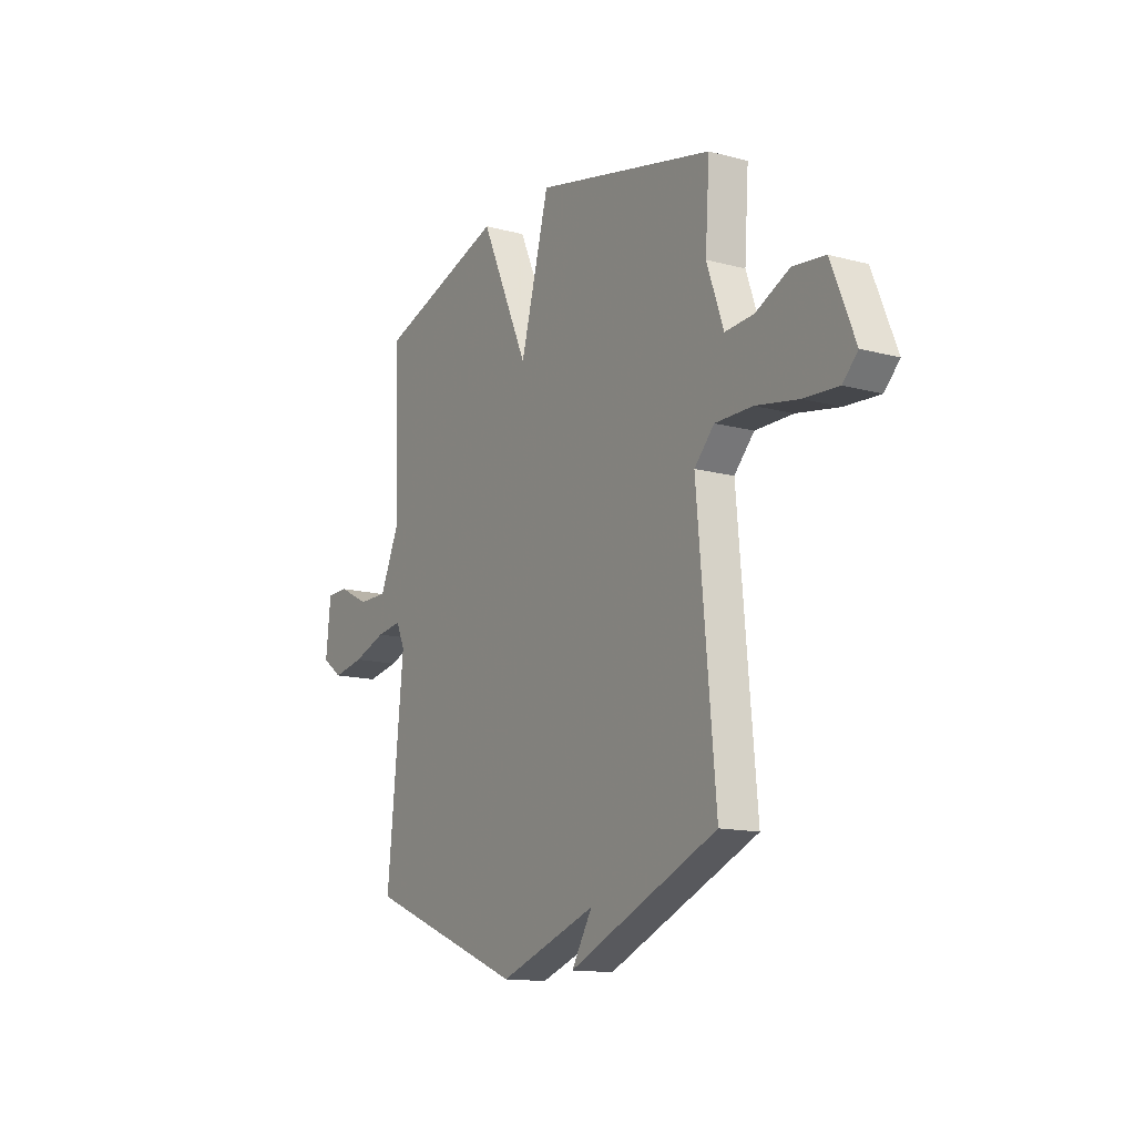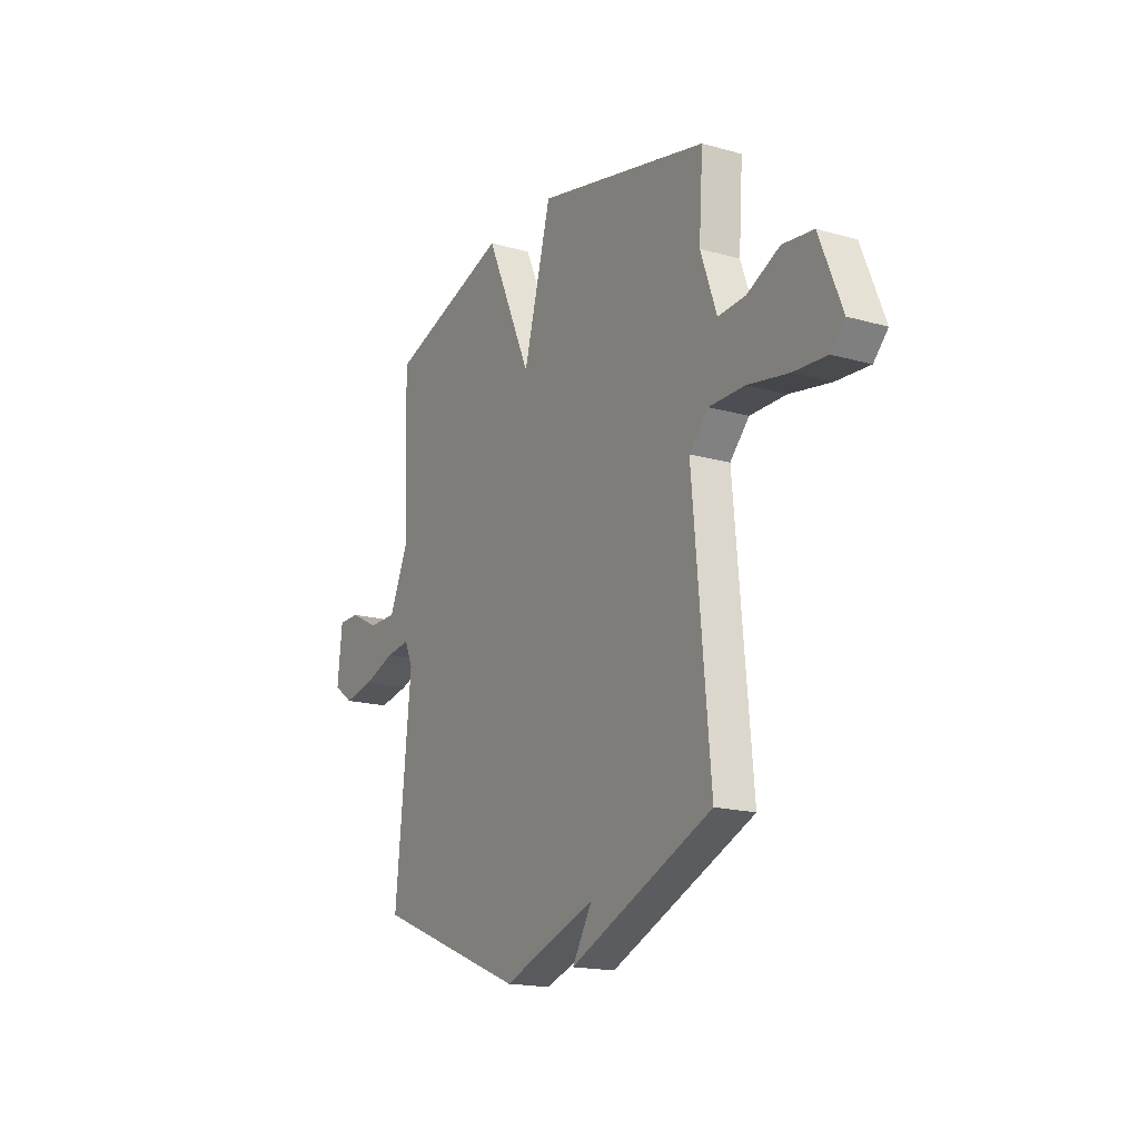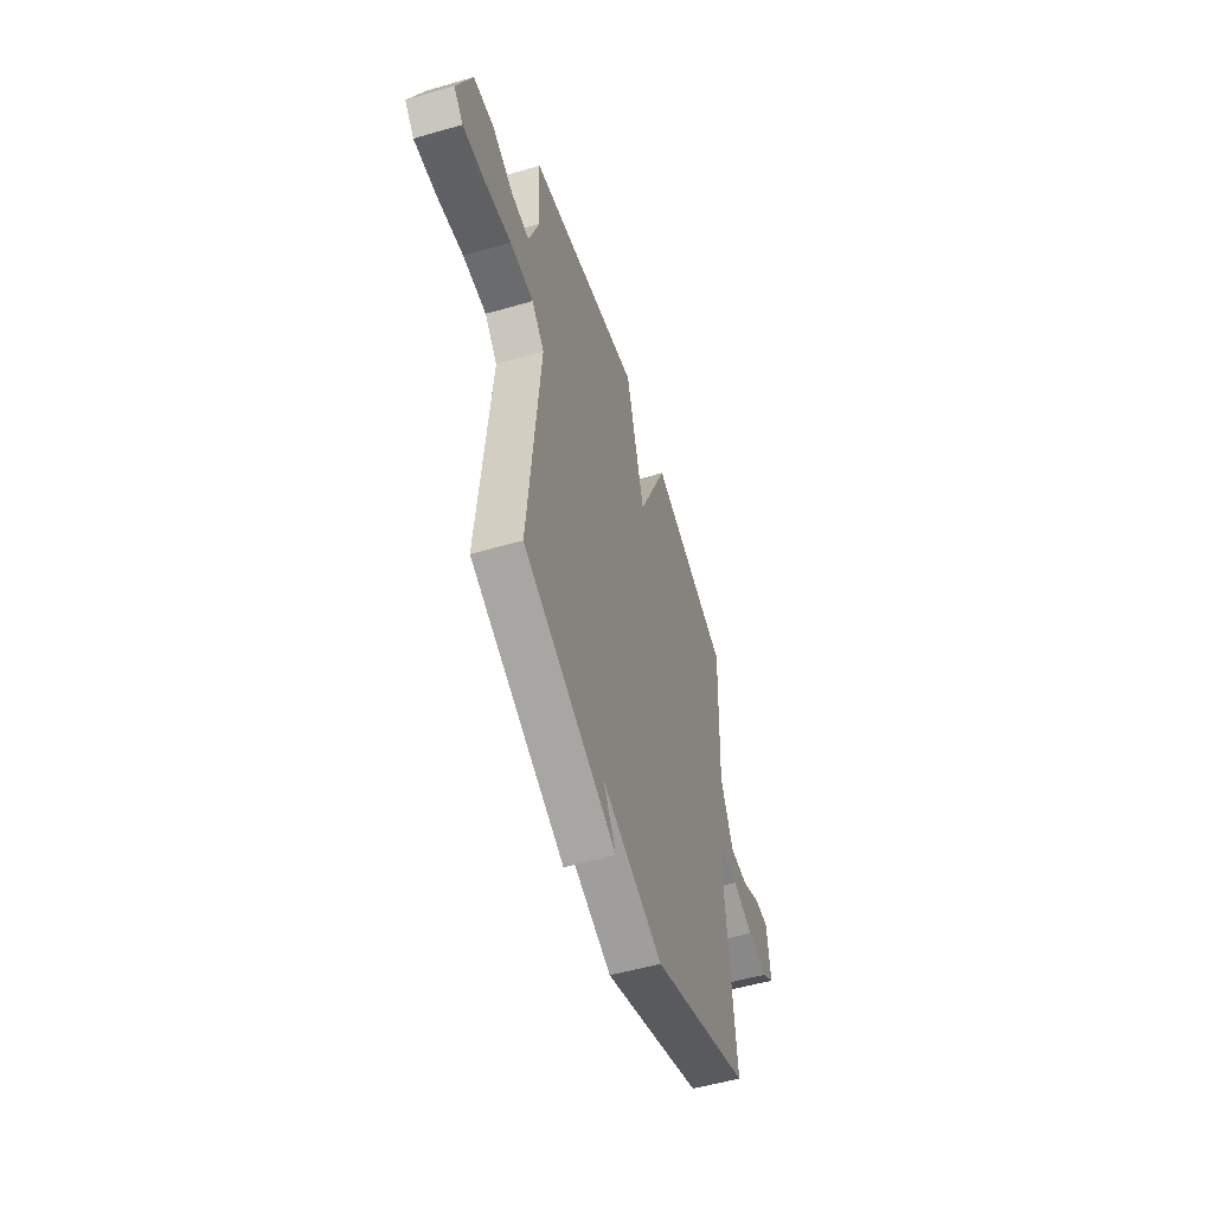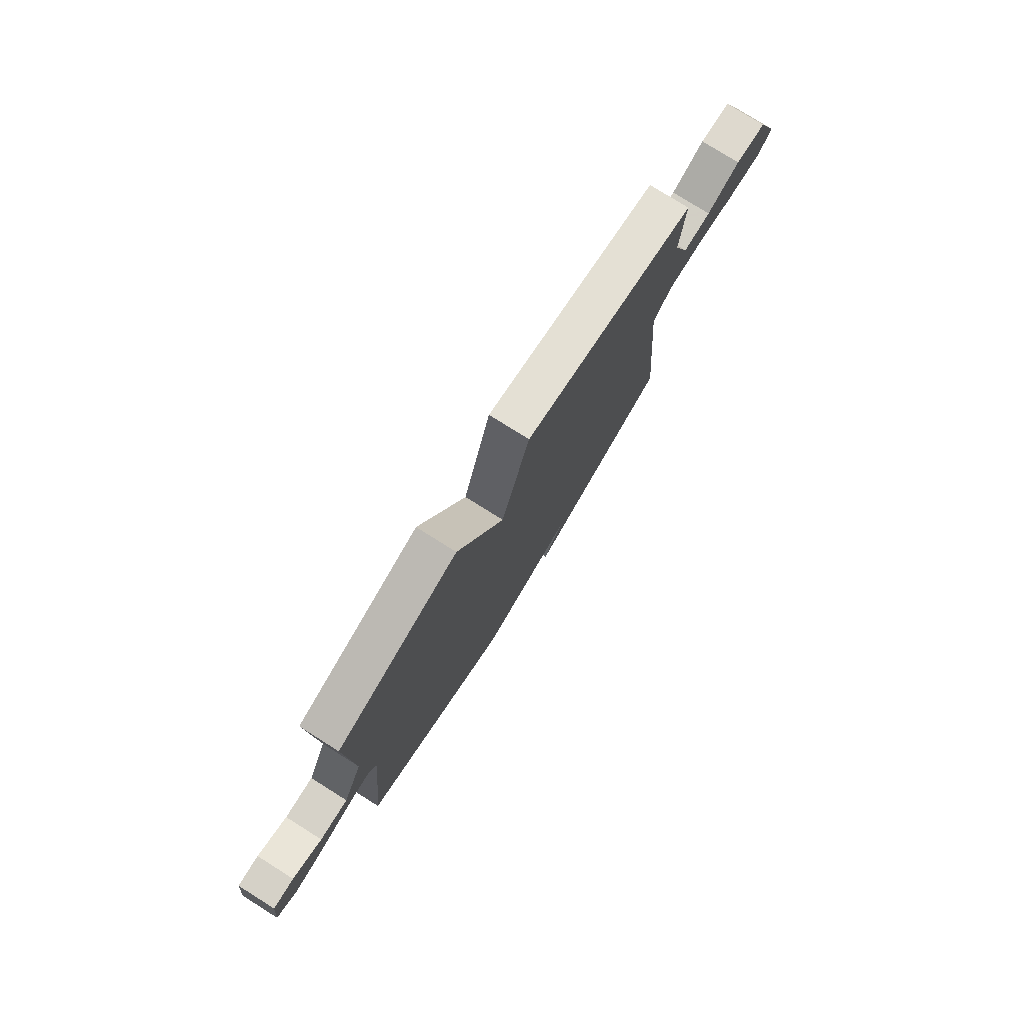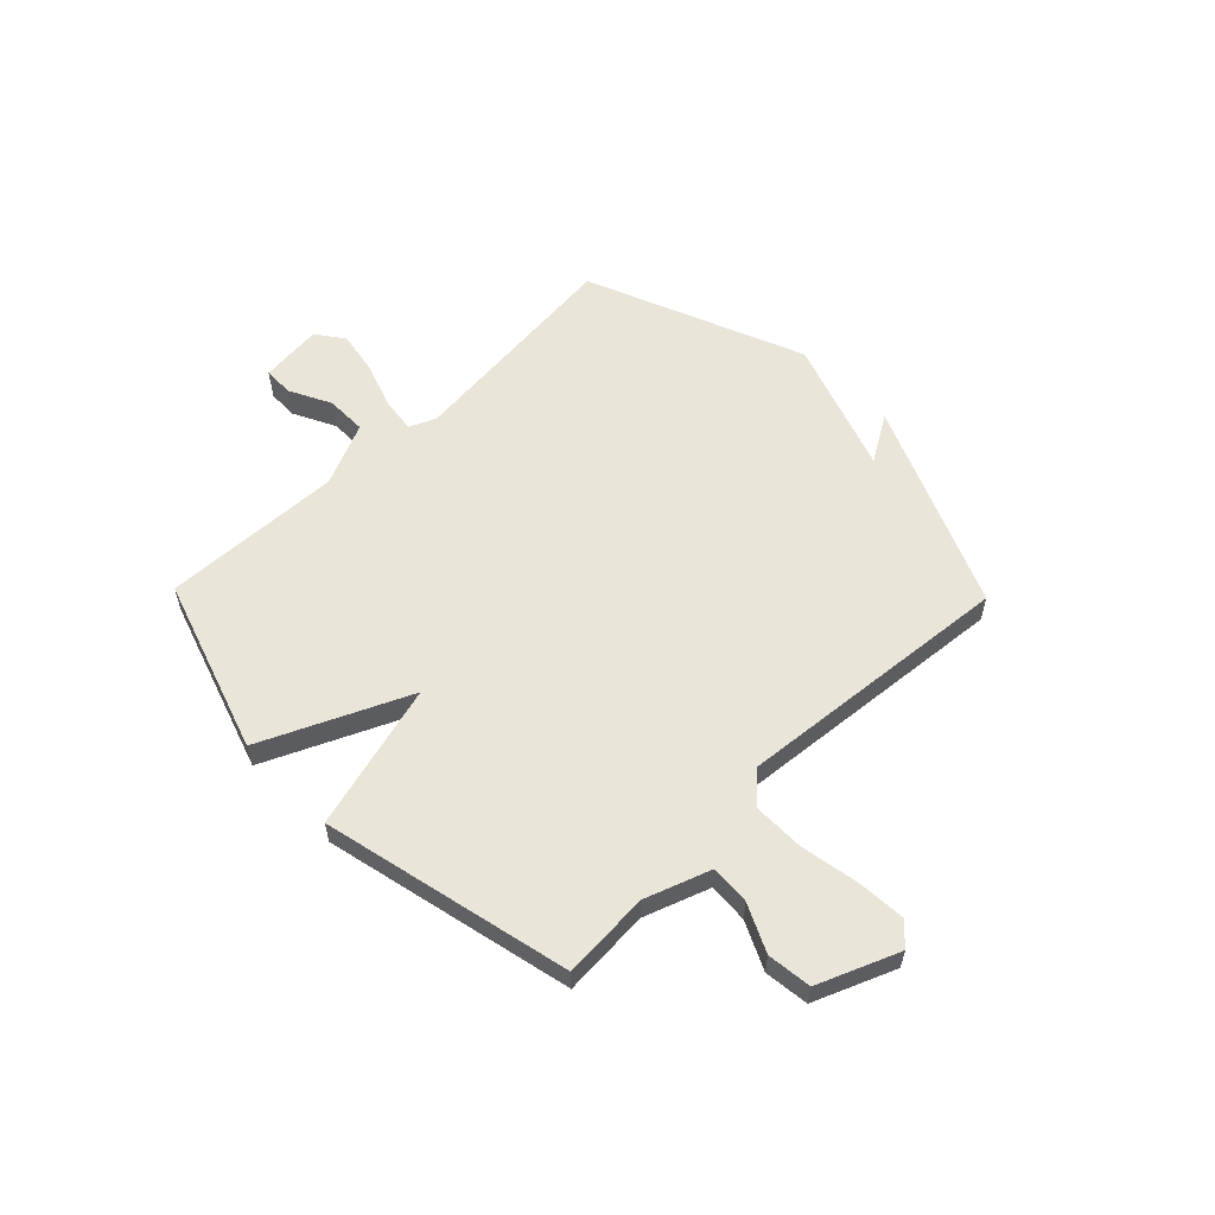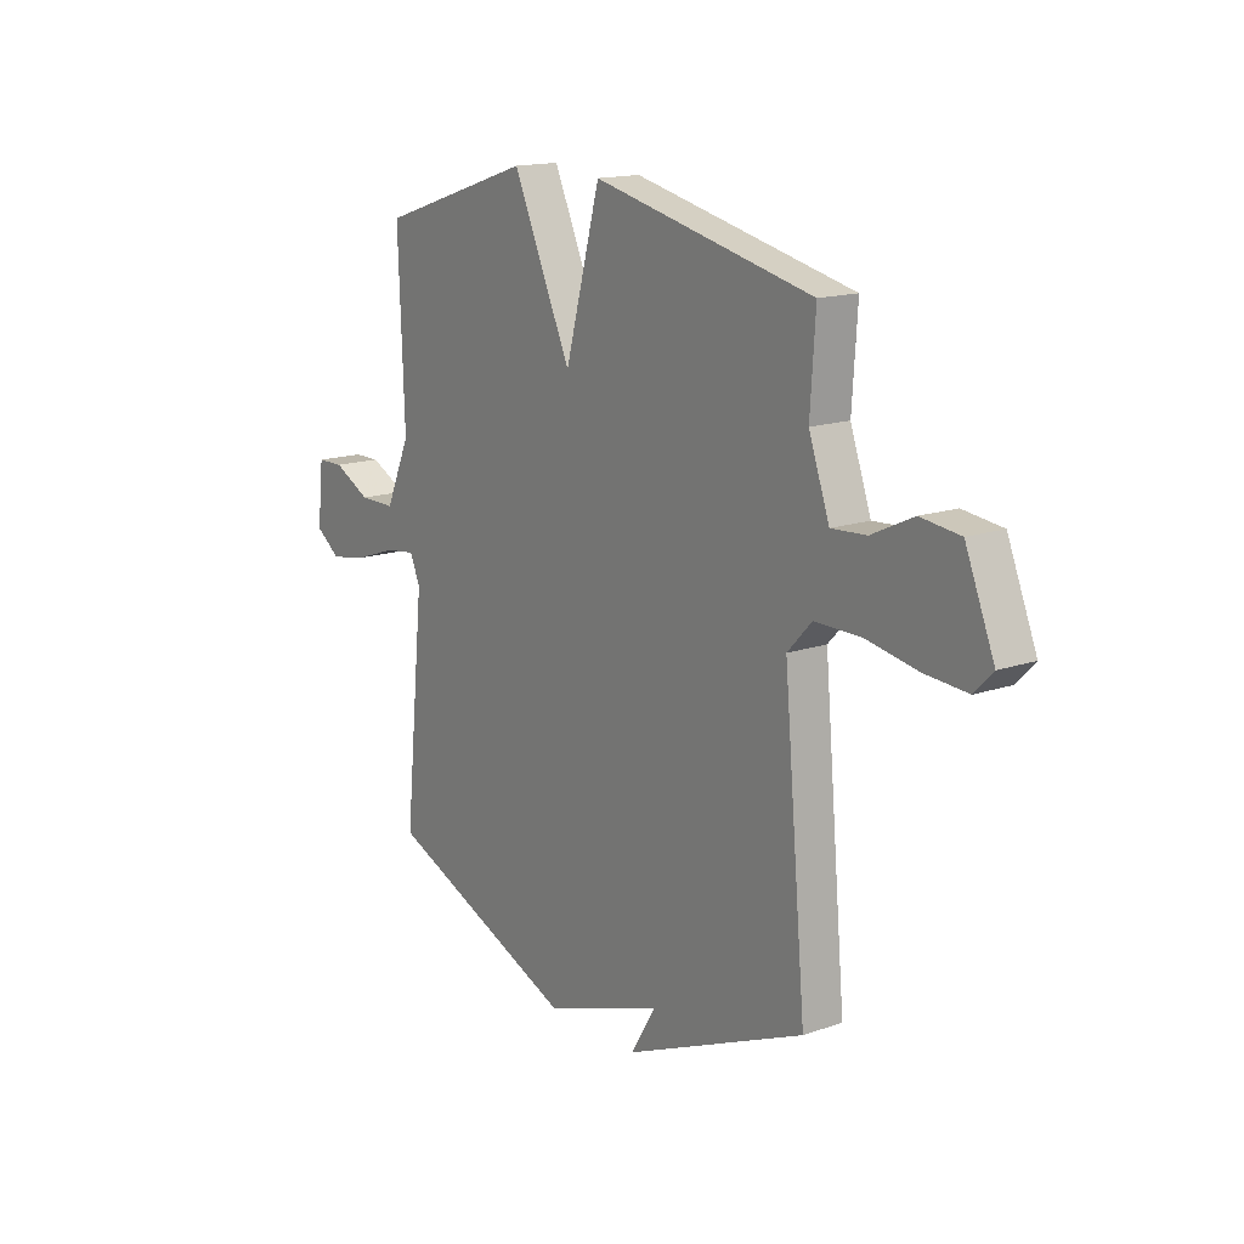
<metadata>
{"format":"obj","ext":"obj","renderer":"f3d","projection":"perspective","resolution":1024,"background":"white","views":[{"elev":-13.7,"azim":59.0,"up":"+Z"},{"elev":-17.4,"azim":60.6,"up":"+Z"},{"elev":-53.4,"azim":107.2,"up":"+Z"},{"elev":78.0,"azim":-57.9,"up":"+Z"},{"elev":57.8,"azim":45.8,"up":"+Y"},{"elev":15.4,"azim":53.8,"up":"+Z"}]}
</metadata>
<code>
v 0.5 0.07 -0.5
v 0.111 0.07 -0.667
v 0.165 0.07 -0.578
v -0.089 0.07 -0.667
v -0.5 0.07 -0.5
v -0.457 0.07 -0.075
v -0.479 0.07 -0.025
v -0.545 0.07 -0.034
v -0.631 0.07 -0.064
v -0.713 0.07 -0.079
v -0.766 0.07 -0.041
v -0.753 0.07 0.078
v -0.696 0.07 0.079
v -0.617 0.07 0.039
v -0.54 0.07 0.039
v -0.487 0.07 0.158
v -0.5 0.07 0.5
v -0.17 0.07 0.608
v -0.045 0.07 0.331
v 0.03 0.07 0.608
v 0.5 0.07 0.5
v 0.489 0.07 0.334
v 0.533 0.07 0.21
v 0.608 0.07 0.215
v 0.697 0.07 0.257
v 0.781 0.07 0.247
v 0.843 0.07 0.095
v 0.804 0.07 0.055
v 0.713 0.07 0.061
v 0.602 0.07 0.081
v 0.504 0.07 0.081
v 0.452 0.07 0.026
v 0.5 0 -0.5
v 0.111 0 -0.667
v 0.165 0 -0.578
v -0.089 0 -0.667
v -0.5 0 -0.5
v -0.457 0 -0.075
v -0.479 0 -0.025
v -0.545 0 -0.034
v -0.631 0 -0.064
v -0.713 0 -0.079
v -0.766 0 -0.041
v -0.753 0 0.078
v -0.696 0 0.079
v -0.617 0 0.039
v -0.54 0 0.039
v -0.487 0 0.158
v -0.5 0 0.5
v -0.17 0 0.608
v -0.045 0 0.331
v 0.03 0 0.608
v 0.5 0 0.5
v 0.489 0 0.334
v 0.533 0 0.21
v 0.608 0 0.215
v 0.697 0 0.257
v 0.781 0 0.247
v 0.843 0 0.095
v 0.804 0 0.055
v 0.713 0 0.061
v 0.602 0 0.081
v 0.504 0 0.081
v 0.452 0 0.026
f 28 29 30
f 27 28 30
f 26 27 30
f 25 26 30
f 24 25 30
f 23 24 30 31
f 22 23 31 32
f 21 22 32
f 20 21 32
f 19 20 32
f 16 17 18 19
f 19 32 1
f 16 19 1
f 15 16 1
f 12 13 14
f 11 12 14
f 10 11 14
f 9 10 14
f 8 9 14
f 7 8 14 15
f 3 4 5 6
f 3 6 7
f 1 2 3
f 1 3 7 15
f 62 61 60
f 62 60 59
f 62 59 58
f 62 58 57
f 62 57 56
f 63 62 56 55
f 64 63 55 54
f 64 54 53
f 64 53 52
f 64 52 51
f 51 50 49 48
f 33 64 51
f 33 51 48
f 33 48 47
f 46 45 44
f 46 44 43
f 46 43 42
f 46 42 41
f 46 41 40
f 47 46 40 39
f 38 37 36 35
f 39 38 35
f 35 34 33
f 47 39 35 33
f 1 33 34 2
f 2 34 35 3
f 3 35 36 4
f 4 36 37 5
f 5 37 38 6
f 6 38 39 7
f 7 39 40 8
f 8 40 41 9
f 9 41 42 10
f 10 42 43 11
f 11 43 44 12
f 12 44 45 13
f 13 45 46 14
f 14 46 47 15
f 15 47 48 16
f 16 48 49 17
f 17 49 50 18
f 18 50 51 19
f 19 51 52 20
f 20 52 53 21
f 21 53 54 22
f 22 54 55 23
f 23 55 56 24
f 24 56 57 25
f 25 57 58 26
f 26 58 59 27
f 27 59 60 28
f 28 60 61 29
f 29 61 62 30
f 30 62 63 31
f 31 63 64 32
f 32 64 33 1

</code>
